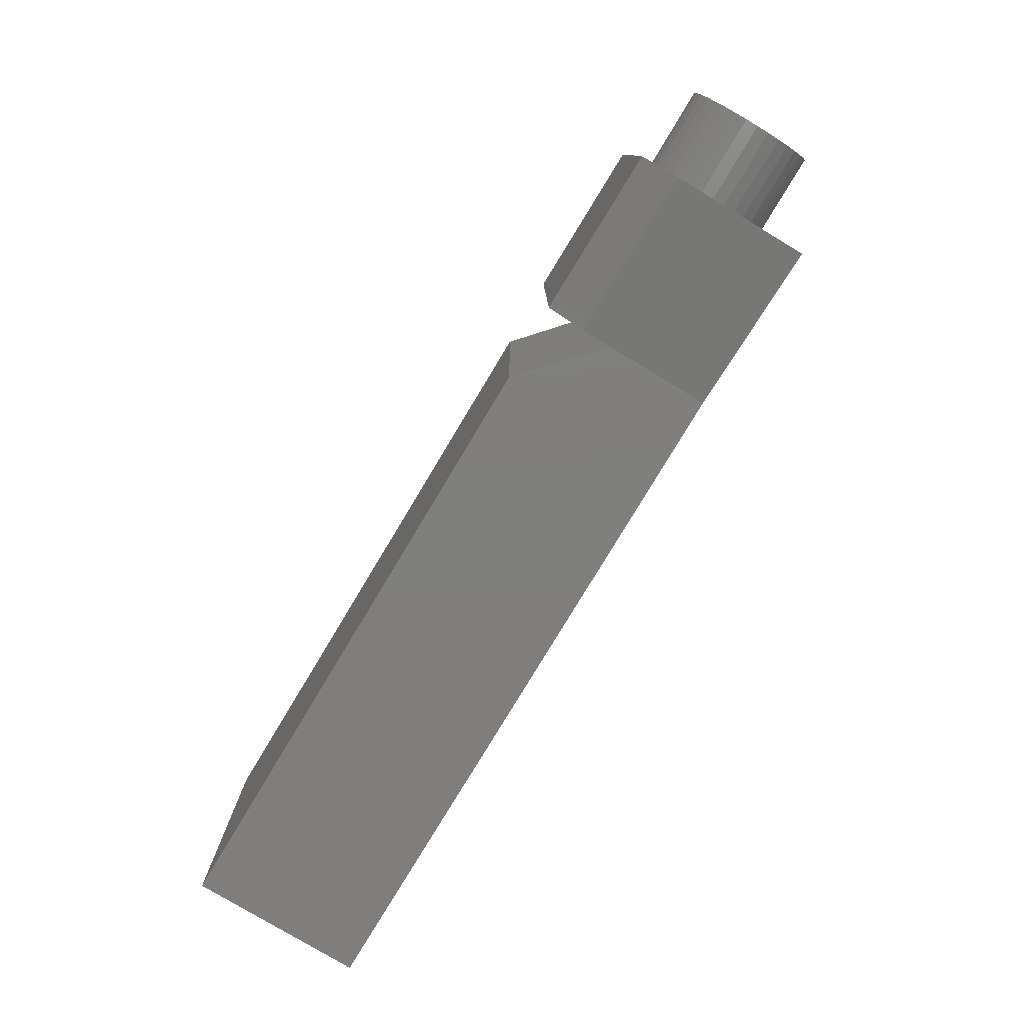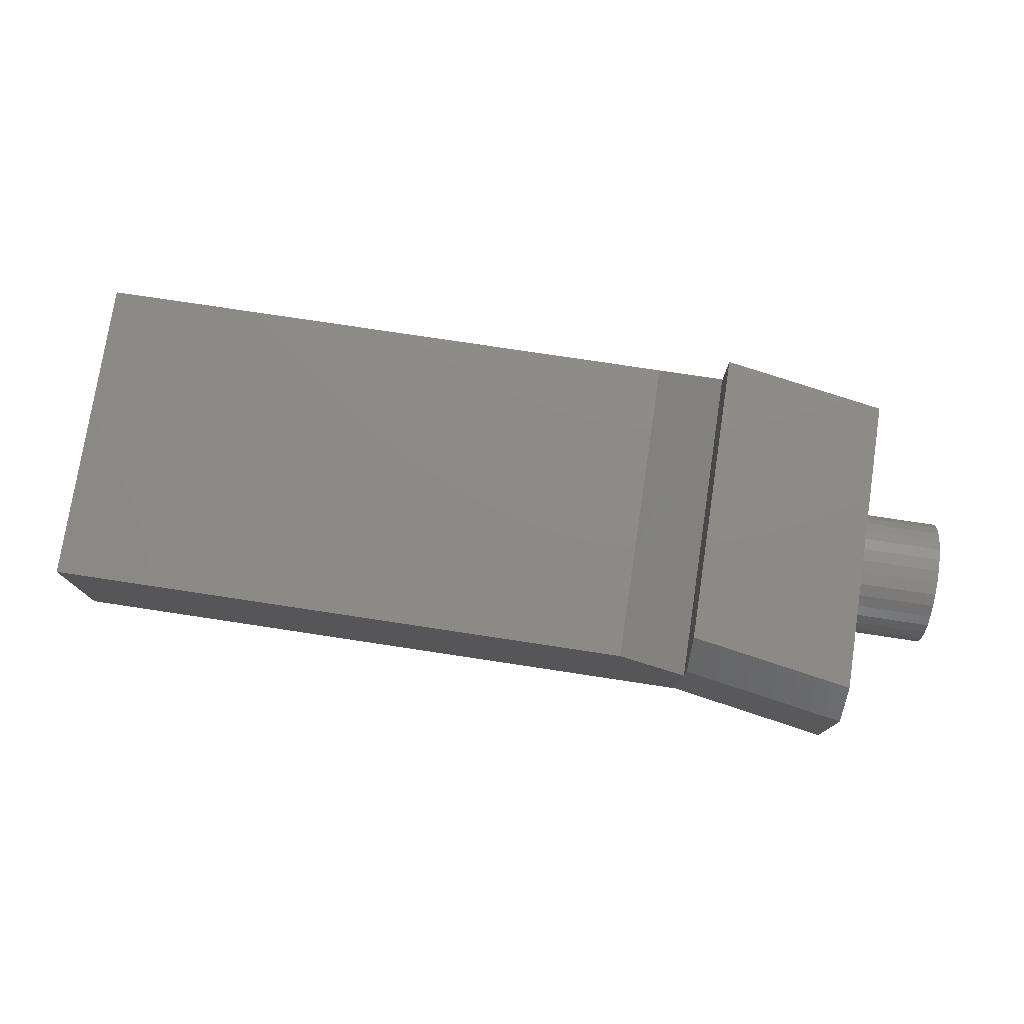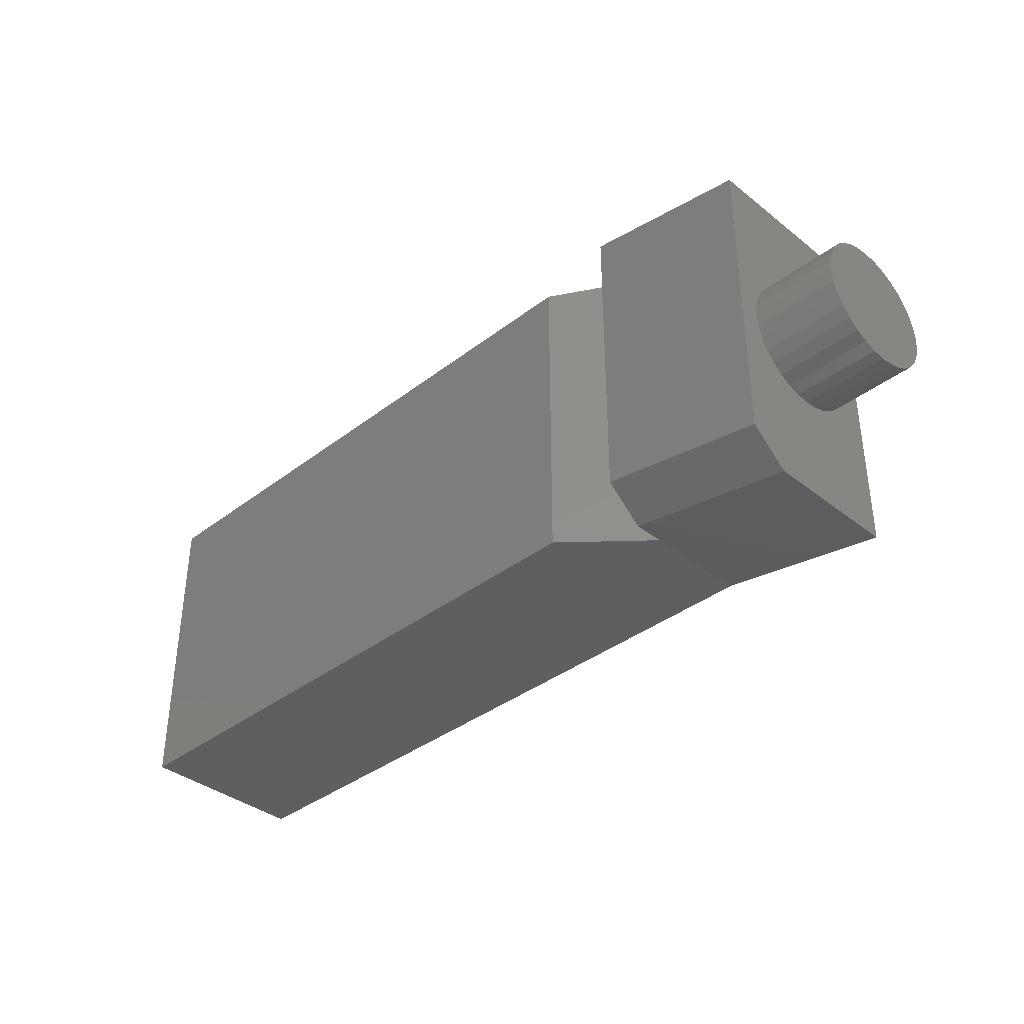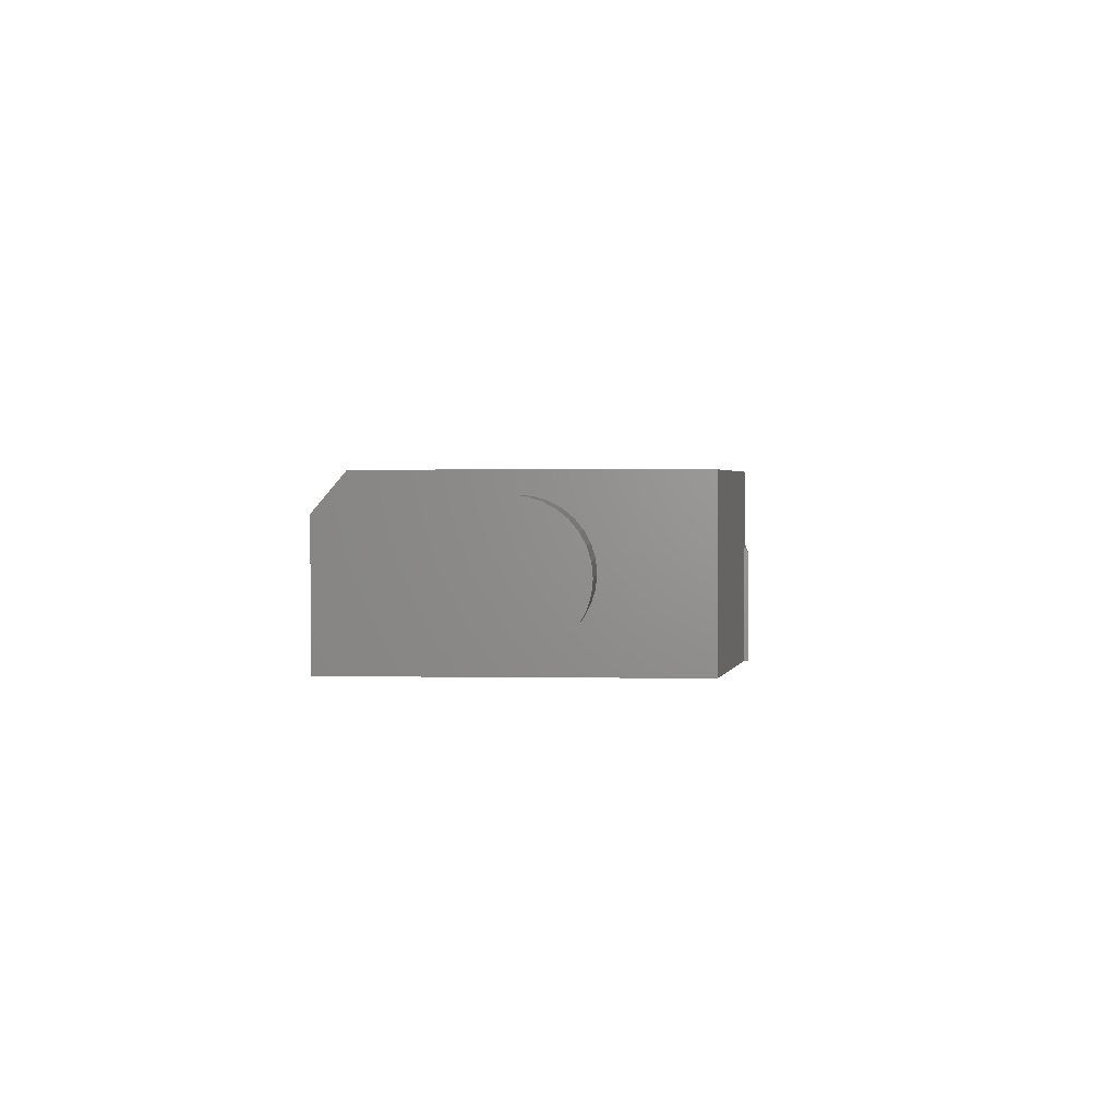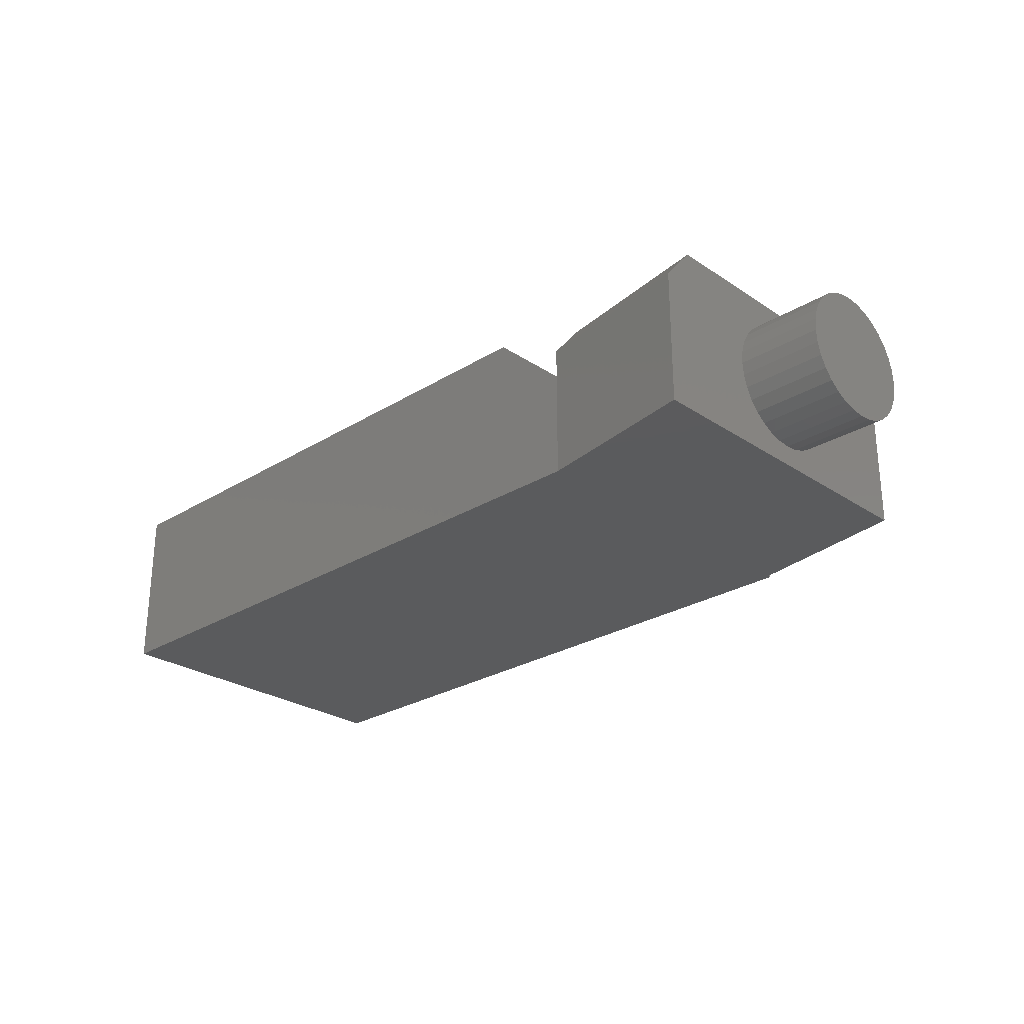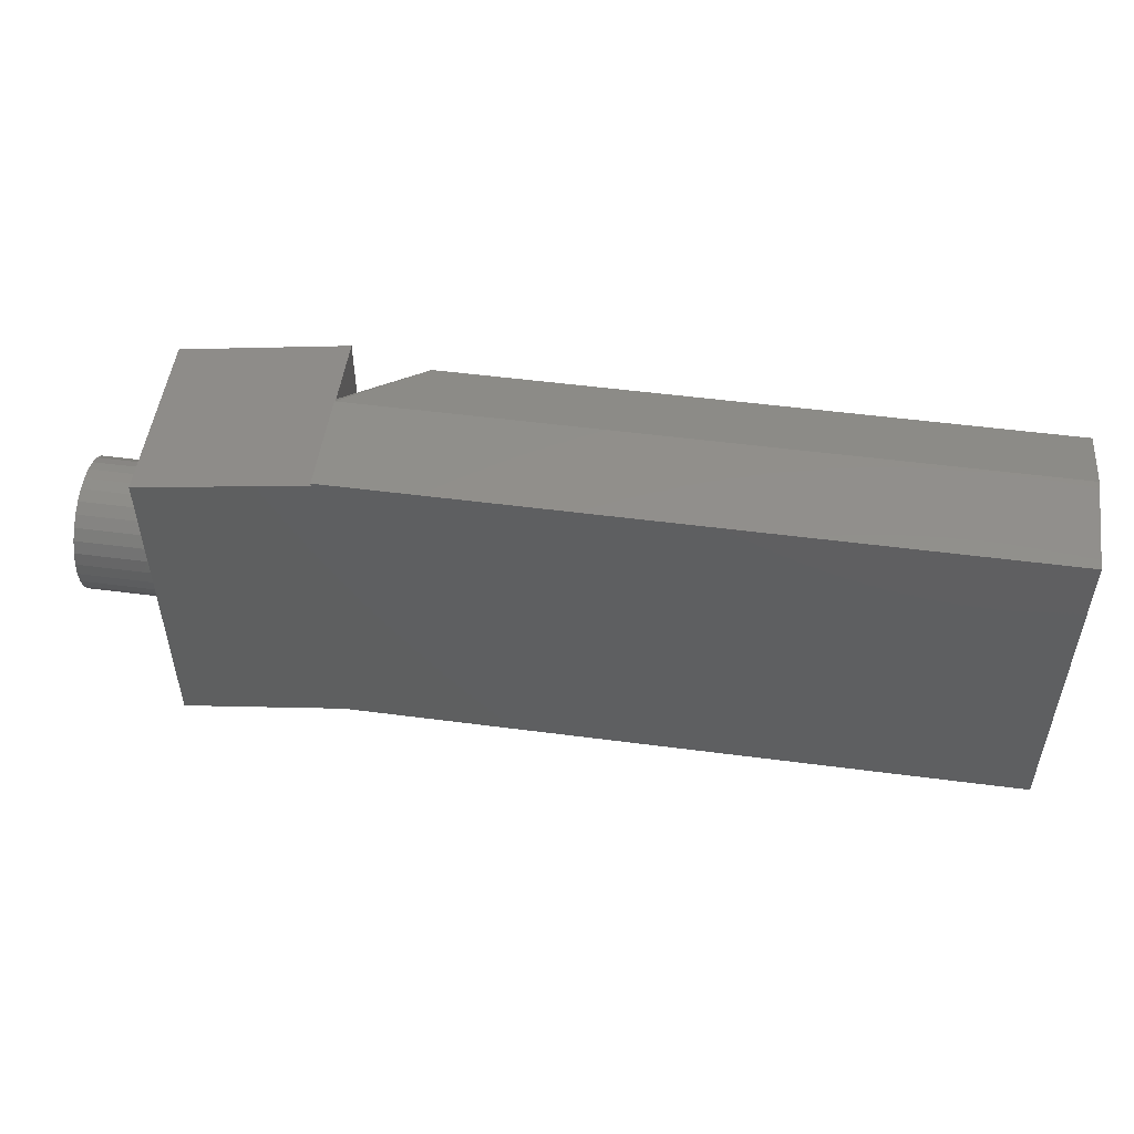
<metadata>
{"format":"stl","ext":"stl","renderer":"f3d","projection":"perspective","resolution":1024,"background":"white","views":[{"elev":-78.8,"azim":59.0,"up":"+Y"},{"elev":76.7,"azim":8.6,"up":"+Z"},{"elev":-37.3,"azim":44.6,"up":"+Y"},{"elev":1.9,"azim":93.3,"up":"+Z"},{"elev":-26.6,"azim":43.9,"up":"+Z"},{"elev":51.4,"azim":-171.9,"up":"+Y"}]}
</metadata>
<code>
# stl→obj: 85 verts, 166 faces
v 0.6423 -0.1172 -0.1094
v 0.75 -0.1172 -0.1094
v 0.6423 -0.1156 -0.0932
v 0.75 -0.1156 -0.0932
v 0.6423 -0.1109 -0.07765
v 0.75 -0.1109 -0.07765
v 0.6423 -0.1032 -0.06332
v 0.75 -0.1032 -0.06332
v 0.6423 -0.09291 -0.05076
v 0.75 -0.09291 -0.05076
v 0.6423 -0.08035 -0.04045
v 0.75 -0.08035 -0.04045
v 0.6423 -0.06602 -0.03279
v 0.75 -0.06602 -0.03279
v 0.6423 -0.05046 -0.02807
v 0.75 -0.05046 -0.02807
v 0.6423 -0.03429 -0.02648
v 0.75 -0.03429 -0.02648
v 0.6423 -0.01812 -0.02807
v 0.75 -0.01812 -0.02807
v 0.6423 -0.00257 -0.03279
v 0.75 -0.00257 -0.03279
v 0.6423 0.01176 -0.04045
v 0.75 0.01176 -0.04045
v 0.6423 0.02432 -0.05076
v 0.75 0.02432 -0.05076
v 0.6423 0.03463 -0.06332
v 0.75 0.03463 -0.06332
v 0.6423 0.04229 -0.07765
v 0.75 0.04229 -0.07765
v 0.6423 0.04701 -0.0932
v 0.75 0.04701 -0.0932
v 0.6423 0.0486 -0.1094
v 0.75 0.0486 -0.1094
v 0.6423 0.04701 -0.1255
v 0.75 0.04701 -0.1255
v 0.6423 0.04229 -0.1411
v 0.75 0.04229 -0.1411
v 0.6423 0.03463 -0.1554
v 0.75 0.03463 -0.1554
v 0.6423 0.02432 -0.168
v 0.75 0.02432 -0.168
v 0.6423 0.01176 -0.1783
v 0.75 0.01176 -0.1783
v 0.6423 -0.00257 -0.186
v 0.75 -0.00257 -0.186
v 0.6423 -0.01812 -0.1907
v 0.75 -0.01812 -0.1907
v 0.6423 -0.03429 -0.1923
v 0.75 -0.03429 -0.1923
v 0.6423 -0.05046 -0.1907
v 0.75 -0.05046 -0.1907
v 0.6423 -0.06602 -0.186
v 0.75 -0.06602 -0.186
v 0.6423 -0.08035 -0.1783
v 0.75 -0.08035 -0.1783
v 0.6423 -0.09291 -0.168
v 0.75 -0.09291 -0.168
v 0.6423 -0.1032 -0.1554
v 0.75 -0.1032 -0.1554
v 0.6423 -0.1109 -0.1411
v 0.75 -0.1109 -0.1411
v 0.6423 -0.1156 -0.1255
v 0.75 -0.1156 -0.1255
v 0.6423 0.1748 -0.2188
v 0.6423 0.1748 0
v 0.6423 -0.2549 -0.2188
v 0.6423 -0.2153 0
v 0.6423 -0.2549 -0.04688
v 0.4297 -0.1791 0
v 0.4297 0.2109 0
v 0.4297 -0.2188 -0.04688
v 0.4297 -0.2188 -0.08594
v 0.4297 0.2109 -0.08594
v 0.4297 -0.2188 -0.2188
v 0.4297 0.2155 -0.2188
v 0.4297 0.2109 -0.2188
v -0.4297 0.2155 -0.2188
v -0.4297 -0.2188 -0.2188
v 0.3359 -0.2188 0
v 0.3359 0.1842 0
v 0.4297 0.2155 -0.09375
v -0.4297 -0.2188 0
v -0.4297 0.1842 0
v -0.4297 0.2155 -0.09375
f 1 2 3
f 3 2 4
f 3 4 5
f 5 4 6
f 5 6 7
f 7 6 8
f 7 8 9
f 9 8 10
f 9 10 11
f 11 10 12
f 11 12 13
f 13 12 14
f 13 14 15
f 15 14 16
f 15 16 17
f 17 16 18
f 17 18 19
f 19 18 20
f 19 20 21
f 21 20 22
f 21 22 23
f 23 22 24
f 23 24 25
f 25 24 26
f 25 26 27
f 27 26 28
f 27 28 29
f 29 28 30
f 29 30 31
f 31 30 32
f 31 32 33
f 33 32 34
f 33 34 35
f 35 34 36
f 35 36 37
f 37 36 38
f 37 38 39
f 39 38 40
f 39 40 41
f 41 40 42
f 41 42 43
f 43 42 44
f 43 44 45
f 45 44 46
f 45 46 47
f 47 46 48
f 47 48 49
f 49 48 50
f 49 50 51
f 51 50 52
f 51 52 53
f 53 52 54
f 53 54 55
f 55 54 56
f 55 56 57
f 57 56 58
f 57 58 59
f 59 58 60
f 59 60 61
f 61 60 62
f 61 62 63
f 63 62 64
f 63 64 1
f 1 64 2
f 65 66 33
f 65 33 35
f 65 35 37
f 65 37 39
f 65 39 41
f 65 41 43
f 65 43 45
f 65 45 47
f 65 47 49
f 65 49 67
f 68 69 67
f 68 67 1
f 68 1 3
f 68 3 5
f 68 5 7
f 68 7 9
f 68 9 11
f 68 11 13
f 68 13 15
f 68 15 17
f 66 68 17
f 66 17 19
f 66 19 21
f 66 21 23
f 66 23 25
f 66 25 27
f 66 27 29
f 66 29 31
f 66 31 33
f 67 49 51
f 67 51 53
f 67 53 55
f 67 55 57
f 67 57 59
f 67 59 61
f 67 61 63
f 67 63 1
f 16 20 18
f 20 16 14
f 20 14 22
f 22 14 12
f 22 12 24
f 24 12 10
f 24 10 26
f 42 56 44
f 44 56 54
f 44 54 46
f 46 54 52
f 46 52 48
f 48 52 50
f 26 10 28
f 28 10 8
f 28 8 30
f 30 8 6
f 30 6 32
f 32 6 4
f 32 4 34
f 34 4 2
f 34 2 36
f 36 2 64
f 36 64 38
f 38 64 62
f 38 62 40
f 40 62 60
f 40 60 42
f 42 60 58
f 42 58 56
f 70 68 71
f 71 68 66
f 72 70 73
f 73 70 71
f 73 71 74
f 72 73 69
f 69 73 75
f 69 75 67
f 69 68 72
f 72 68 70
f 76 77 78
f 65 67 75
f 65 75 79
f 65 79 78
f 65 78 77
f 71 66 74
f 74 66 65
f 74 65 77
f 80 73 81
f 81 73 74
f 81 74 82
f 77 76 74
f 74 76 82
f 73 80 75
f 75 80 83
f 75 83 79
f 83 80 84
f 84 80 81
f 76 78 82
f 82 78 85
f 85 78 84
f 84 78 79
f 84 79 83
f 85 84 82
f 82 84 81

</code>
